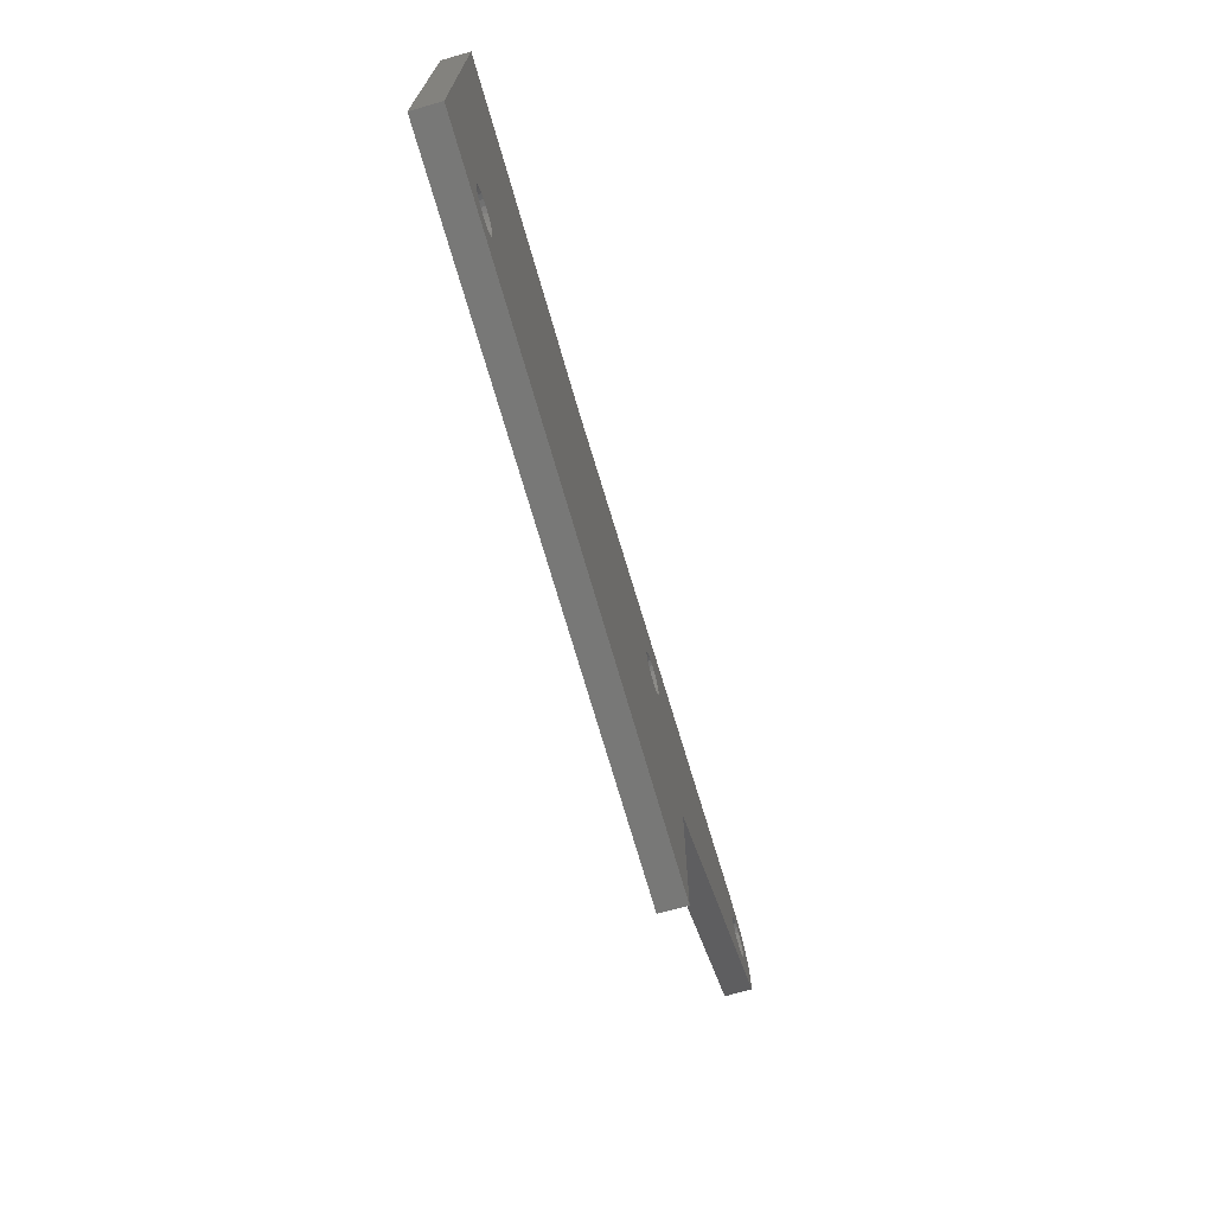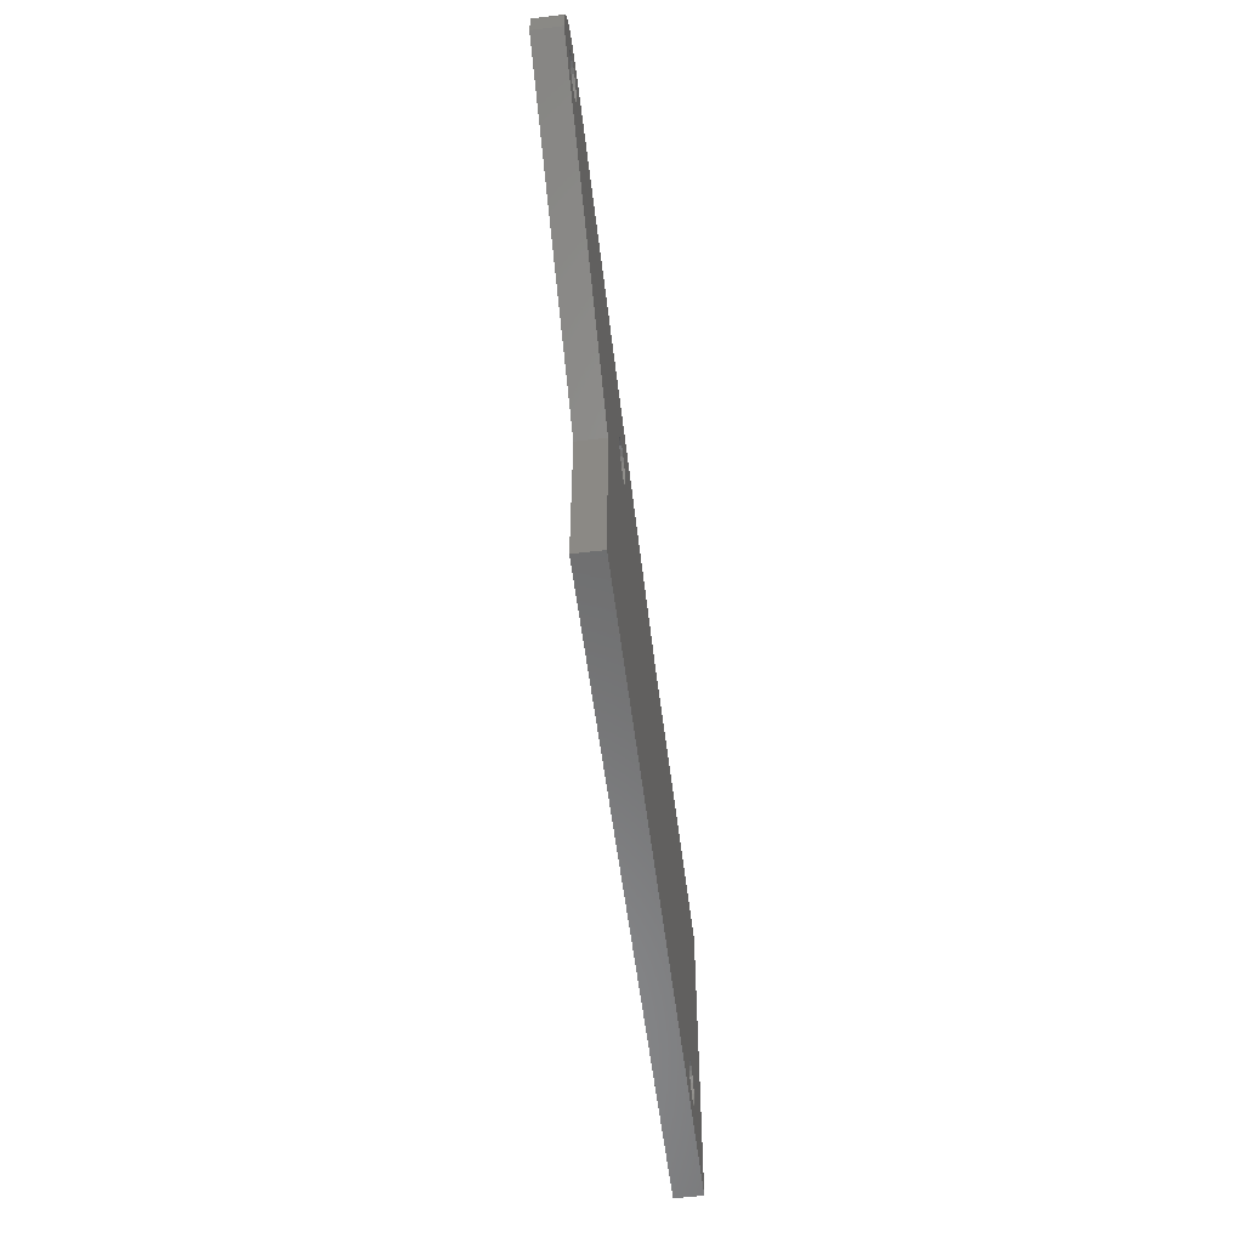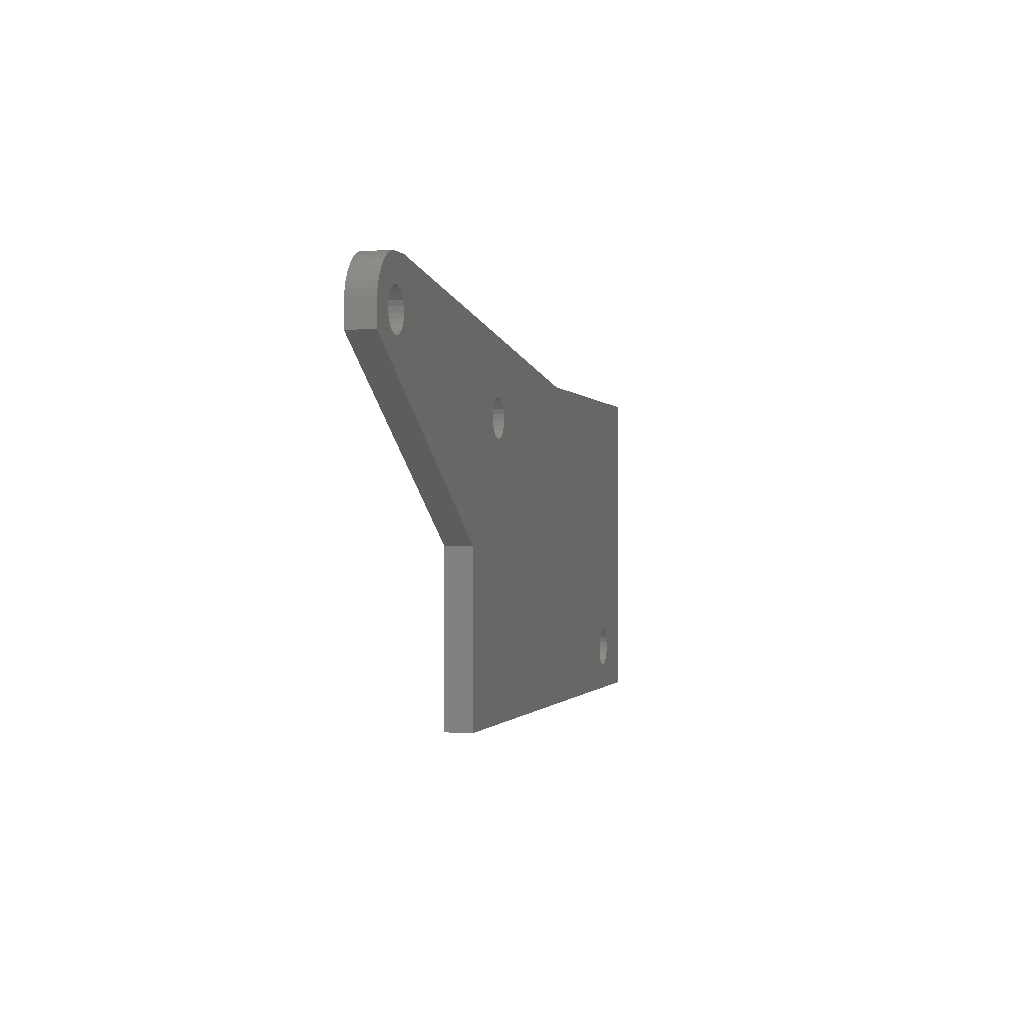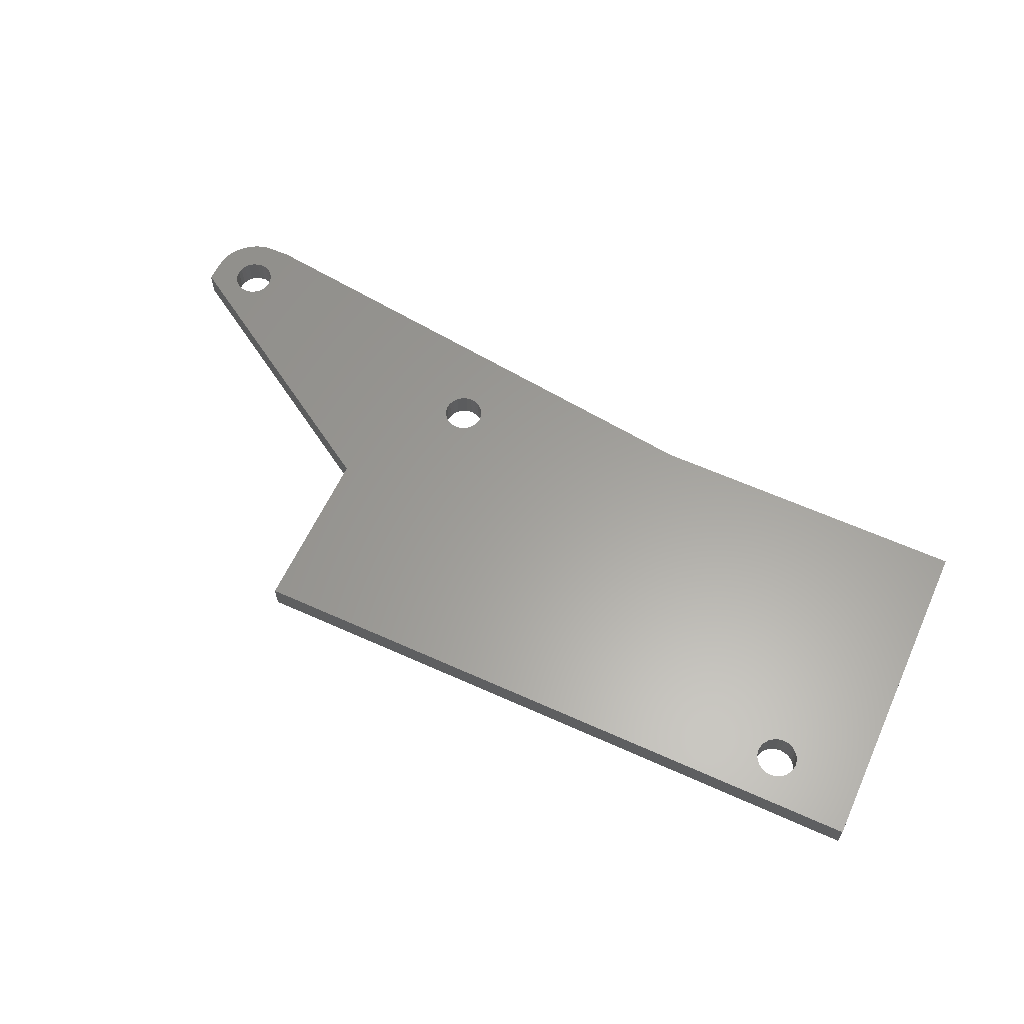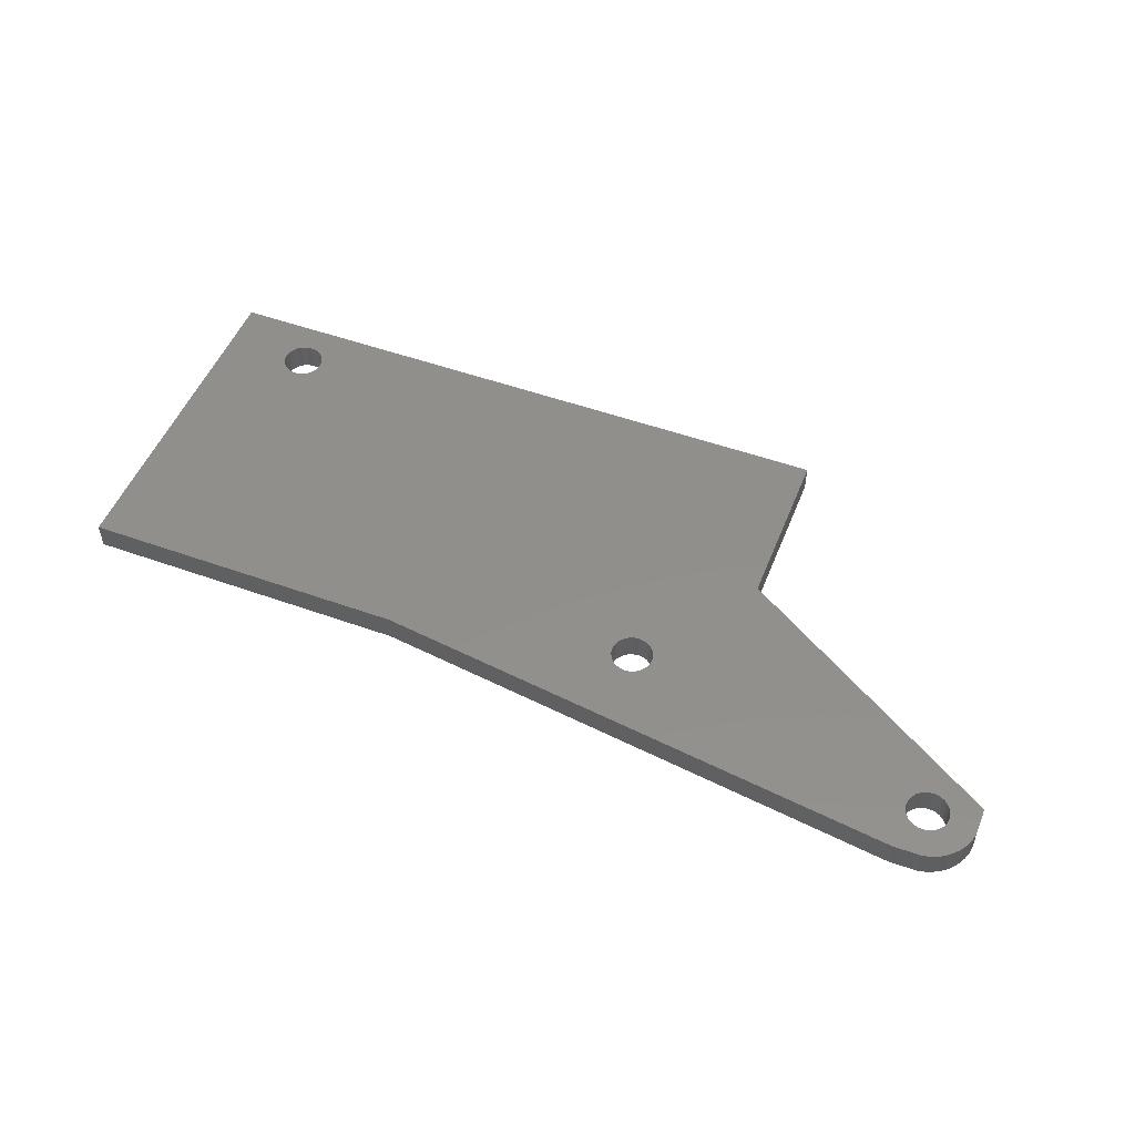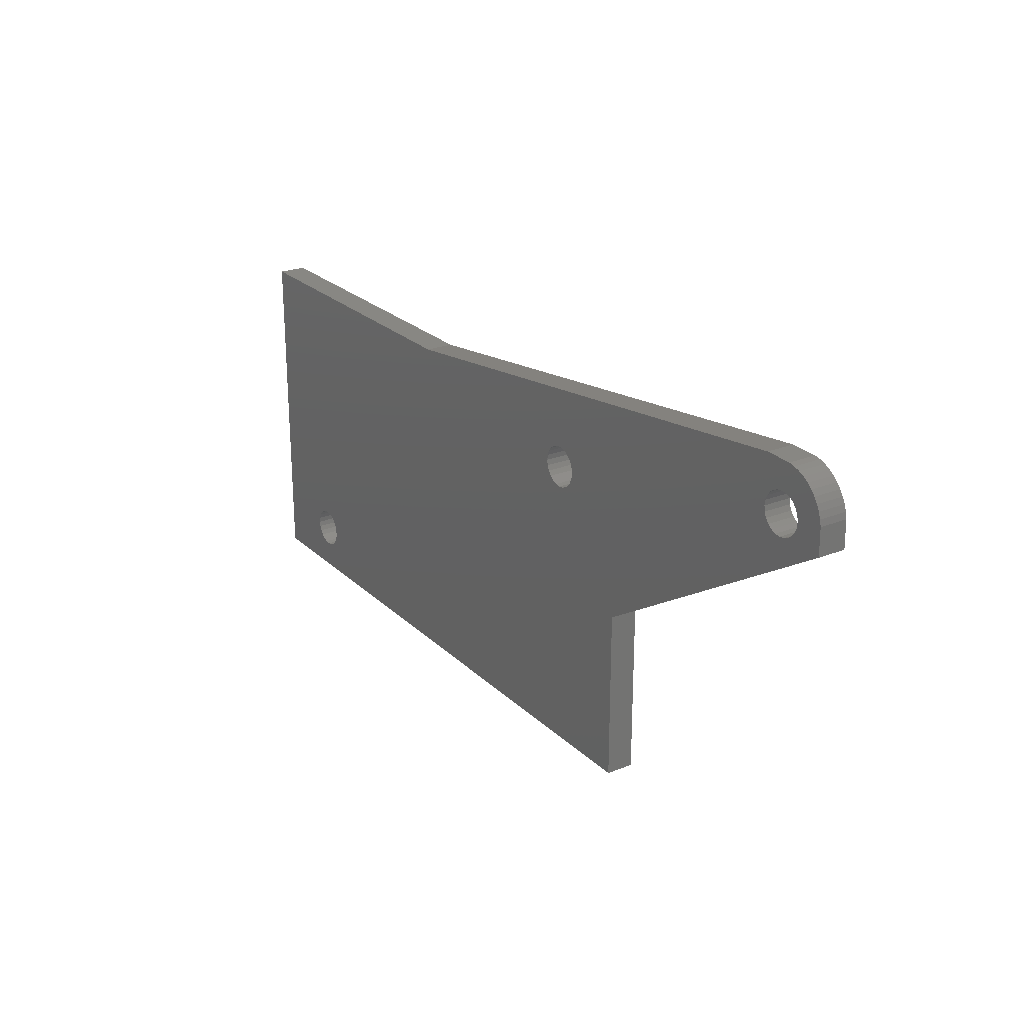
<metadata>
{"format":"stl","ext":"stl","renderer":"f3d","projection":"perspective","resolution":1024,"background":"white","views":[{"elev":-70.7,"azim":106.0,"up":"+Y"},{"elev":-57.5,"azim":-82.8,"up":"+Y"},{"elev":-0.8,"azim":-75.2,"up":"+Y"},{"elev":61.0,"azim":24.7,"up":"+Z"},{"elev":51.1,"azim":-158.6,"up":"+Z"},{"elev":24.1,"azim":-123.5,"up":"+Y"}]}
</metadata>
<code>
# stl→obj: 184 verts, 376 faces
v 2.024 108.2 0
v 1.863 105 0
v 1.613 108 0
v 1.915 105.3 0
v 2.064 105.7 0
v 2.458 108.3 0
v 2.303 106 0
v 2.613 106.3 0
v 2.907 108.4 0
v 2.975 106.4 0
v 4.863 108.5 0
v 3.363 106.5 0
v 3.752 106.4 0
v 4.113 106.3 0
v 4.424 106 0
v 4.662 105.7 0
v 4.812 105.3 0
v 4.863 105 0
v 43.86 103.5 0
v 26.36 101.5 0
v 25.98 101.4 0
v 25.61 101.3 0
v 25.3 101 0
v 25.06 100.7 0
v 19.86 90.95 0
v 24.91 100.3 0
v 19.86 78.45 0
v 24.86 99.95 0
v 26.75 101.4 0
v 27.11 101.3 0
v 27.42 101 0
v 27.47 101 0
v 27.66 100.7 0
v 27.81 100.3 0
v 27.86 99.95 0
v 59.91 82.34 0
v 59.86 81.95 0
v 67.86 103.5 0
v 60.06 82.7 0
v 60.3 83.01 0
v 60.61 83.25 0
v 60.98 83.4 0
v 61.36 83.45 0
v 61.75 83.4 0
v 62.11 83.25 0
v 62.42 83.01 0
v 62.66 82.7 0
v 62.81 82.34 0
v 62.86 81.95 0
v 60.98 80.51 0
v 67.86 78.45 0
v 60.61 80.66 0
v 25.61 98.66 0
v 25.3 98.89 0
v 25.06 99.2 0
v 24.91 99.57 0
v 25.98 98.51 0
v 26.36 98.45 0
v 26.75 98.51 0
v 27.11 98.66 0
v 27.42 98.89 0
v 27.66 99.2 0
v 27.81 99.57 0
v 60.3 80.89 0
v 60.26 80.95 0
v 60.06 81.2 0
v 59.91 81.57 0
v 61.36 80.45 0
v 61.75 80.51 0
v 62.11 80.66 0
v 62.42 80.89 0
v 62.66 81.2 0
v 62.81 81.57 0
v -0.1067 105.4 0
v -0.1366 103.5 0
v 2.613 103.7 0
v 2.303 103.9 0
v -0.01735 105.9 0
v 0.1298 106.3 0
v 2.064 104.2 0
v 0.3323 106.7 0
v 0.5867 107.1 0
v 1.915 104.6 0
v 0.8885 107.4 0
v 1.233 107.7 0
v 2.975 103.5 0
v 3.363 103.5 0
v 3.752 103.5 0
v 4.113 103.7 0
v 4.424 103.9 0
v 4.662 104.2 0
v 4.812 104.6 0
v 19.86 90.95 2
v -0.1067 105.4 2
v -0.1366 103.5 2
v 2.613 103.7 2
v 2.303 103.9 2
v -0.01735 105.9 2
v 0.1298 106.3 2
v 2.064 104.2 2
v 0.3323 106.7 2
v 0.5867 107.1 2
v 1.915 104.6 2
v 0.8885 107.4 2
v 1.233 107.7 2
v 1.863 105 2
v 1.613 108 2
v 2.975 103.5 2
v 3.363 103.5 2
v 3.752 103.5 2
v 4.113 103.7 2
v 4.424 103.9 2
v 4.662 104.2 2
v 4.812 104.6 2
v 4.863 105 2
v 4.863 108.5 2
v 25.06 100.7 2
v 25.3 101 2
v 25.61 101.3 2
v 25.98 101.4 2
v 26.36 101.5 2
v 43.86 103.5 2
v 24.91 100.3 2
v 24.86 99.95 2
v 26.75 101.4 2
v 27.11 101.3 2
v 27.42 101 2
v 27.47 101 2
v 27.66 100.7 2
v 27.81 100.3 2
v 27.86 99.95 2
v 2.024 108.2 2
v 1.915 105.3 2
v 2.064 105.7 2
v 2.458 108.3 2
v 2.303 106 2
v 2.613 106.3 2
v 2.907 108.4 2
v 2.975 106.4 2
v 3.363 106.5 2
v 3.752 106.4 2
v 4.113 106.3 2
v 4.424 106 2
v 4.662 105.7 2
v 4.812 105.3 2
v 67.86 78.45 2
v 19.86 78.45 2
v 60.98 80.51 2
v 60.61 80.66 2
v 25.61 98.66 2
v 25.3 98.89 2
v 25.06 99.2 2
v 24.91 99.57 2
v 25.98 98.51 2
v 26.36 98.45 2
v 26.75 98.51 2
v 27.11 98.66 2
v 27.42 98.89 2
v 27.66 99.2 2
v 27.81 99.57 2
v 60.3 80.89 2
v 60.26 80.95 2
v 60.06 81.2 2
v 59.91 81.57 2
v 59.86 81.95 2
v 61.36 80.45 2
v 61.75 80.51 2
v 62.11 80.66 2
v 62.42 80.89 2
v 62.66 81.2 2
v 62.81 81.57 2
v 62.86 81.95 2
v 59.91 82.34 2
v 67.86 103.5 2
v 60.06 82.7 2
v 60.3 83.01 2
v 60.61 83.25 2
v 60.98 83.4 2
v 61.36 83.45 2
v 61.75 83.4 2
v 62.11 83.25 2
v 62.42 83.01 2
v 62.66 82.7 2
v 62.81 82.34 2
f 1 2 3
f 2 1 4
f 4 1 5
f 5 1 6
f 5 6 7
f 7 6 8
f 8 6 9
f 8 9 10
f 10 9 11
f 10 11 12
f 12 11 13
f 13 11 14
f 14 11 15
f 15 11 16
f 16 11 17
f 17 11 18
f 18 11 19
f 18 19 20
f 18 20 21
f 18 21 22
f 18 22 23
f 18 23 24
f 18 24 25
f 25 24 26
f 25 26 27
f 27 26 28
f 20 19 29
f 29 19 30
f 30 19 31
f 31 19 32
f 32 19 33
f 33 19 34
f 34 19 35
f 19 36 37
f 36 19 38
f 36 38 39
f 39 38 40
f 40 38 41
f 41 38 42
f 42 38 43
f 43 38 44
f 44 38 45
f 45 38 46
f 46 38 47
f 47 38 48
f 48 38 49
f 27 50 51
f 50 27 52
f 52 27 53
f 53 27 54
f 54 27 55
f 55 27 56
f 56 27 28
f 52 53 57
f 52 57 58
f 52 58 59
f 52 59 60
f 52 60 61
f 52 61 62
f 52 62 63
f 52 63 35
f 52 35 64
f 64 35 65
f 65 35 66
f 66 35 19
f 66 19 67
f 67 19 37
f 51 50 68
f 51 68 69
f 51 69 70
f 51 70 71
f 51 71 72
f 51 72 73
f 51 73 49
f 51 49 38
f 74 25 75
f 25 74 76
f 76 74 77
f 77 74 78
f 77 78 79
f 77 79 80
f 80 79 81
f 80 81 82
f 80 82 83
f 83 82 84
f 83 84 85
f 83 85 2
f 2 85 3
f 25 76 86
f 25 86 87
f 25 87 88
f 25 88 89
f 25 89 90
f 25 90 91
f 25 91 92
f 25 92 18
f 93 94 95
f 94 93 96
f 94 96 97
f 94 97 98
f 98 97 99
f 99 97 100
f 99 100 101
f 101 100 102
f 102 100 103
f 102 103 104
f 104 103 105
f 105 103 106
f 105 106 107
f 96 93 108
f 108 93 109
f 109 93 110
f 110 93 111
f 111 93 112
f 112 93 113
f 113 93 114
f 114 93 115
f 115 93 116
f 116 93 117
f 116 117 118
f 116 118 119
f 116 119 120
f 116 120 121
f 116 121 122
f 117 93 123
f 123 93 124
f 122 121 125
f 122 125 126
f 122 126 127
f 122 127 128
f 122 128 129
f 122 129 130
f 122 130 131
f 106 132 107
f 132 106 133
f 132 133 134
f 132 134 135
f 135 134 136
f 135 136 137
f 135 137 138
f 138 137 139
f 138 139 116
f 116 139 140
f 116 140 141
f 116 141 142
f 116 142 143
f 116 143 144
f 116 144 145
f 116 145 115
f 146 93 147
f 93 146 148
f 93 148 149
f 93 149 150
f 93 150 151
f 93 151 152
f 93 152 153
f 93 153 124
f 150 149 154
f 154 149 155
f 155 149 156
f 156 149 157
f 157 149 158
f 158 149 159
f 159 149 160
f 160 149 131
f 131 149 161
f 131 161 162
f 131 162 163
f 131 163 122
f 122 163 164
f 122 164 165
f 148 146 166
f 166 146 167
f 167 146 168
f 168 146 169
f 169 146 170
f 170 146 171
f 171 146 172
f 122 173 174
f 173 122 165
f 174 173 175
f 174 175 176
f 174 176 177
f 174 177 178
f 174 178 179
f 174 179 180
f 174 180 181
f 174 181 182
f 174 182 183
f 174 183 184
f 174 184 172
f 174 172 146
f 138 11 9
f 11 138 116
f 116 19 11
f 19 116 122
f 122 38 19
f 38 122 174
f 38 146 51
f 146 38 174
f 146 27 51
f 27 146 147
f 93 27 147
f 27 93 25
f 93 75 25
f 75 93 95
f 94 75 95
f 75 94 74
f 98 74 94
f 74 98 78
f 99 78 98
f 78 99 79
f 101 79 99
f 79 101 81
f 102 81 101
f 81 102 82
f 104 82 102
f 82 104 84
f 104 85 84
f 85 104 105
f 105 3 85
f 3 105 107
f 107 1 3
f 1 107 132
f 132 6 1
f 6 132 135
f 135 9 6
f 9 135 138
f 154 58 57
f 58 154 155
f 155 59 58
f 59 155 156
f 156 60 59
f 60 156 157
f 157 61 60
f 61 157 158
f 159 61 158
f 61 159 62
f 160 62 159
f 62 160 63
f 131 63 160
f 63 131 35
f 130 35 131
f 35 130 34
f 129 34 130
f 34 129 33
f 128 33 129
f 33 128 32
f 127 32 128
f 32 127 31
f 127 30 31
f 30 127 126
f 126 29 30
f 29 126 125
f 125 20 29
f 20 125 121
f 121 21 20
f 21 121 120
f 120 22 21
f 22 120 119
f 119 23 22
f 23 119 118
f 23 117 24
f 117 23 118
f 24 123 26
f 123 24 117
f 26 124 28
f 124 26 123
f 28 153 56
f 153 28 124
f 56 152 55
f 152 56 153
f 55 151 54
f 151 55 152
f 151 53 54
f 53 151 150
f 150 57 53
f 57 150 154
f 180 43 44
f 43 180 179
f 179 42 43
f 42 179 178
f 178 41 42
f 41 178 177
f 177 40 41
f 40 177 176
f 40 175 39
f 175 40 176
f 39 173 36
f 173 39 175
f 36 165 37
f 165 36 173
f 37 164 67
f 164 37 165
f 67 163 66
f 163 67 164
f 66 162 65
f 162 66 163
f 65 161 64
f 161 65 162
f 161 52 64
f 52 161 149
f 149 50 52
f 50 149 148
f 148 68 50
f 68 148 166
f 166 69 68
f 69 166 167
f 167 70 69
f 70 167 168
f 168 71 70
f 71 168 169
f 170 71 169
f 71 170 72
f 171 72 170
f 72 171 73
f 172 73 171
f 73 172 49
f 184 49 172
f 49 184 48
f 183 48 184
f 48 183 47
f 182 47 183
f 47 182 46
f 182 45 46
f 45 182 181
f 181 44 45
f 44 181 180
f 115 92 114
f 92 115 18
f 145 18 115
f 18 145 17
f 144 17 145
f 17 144 16
f 143 16 144
f 16 143 15
f 143 14 15
f 14 143 142
f 142 13 14
f 13 142 141
f 141 12 13
f 12 141 140
f 140 10 12
f 10 140 139
f 139 8 10
f 8 139 137
f 137 7 8
f 7 137 136
f 7 134 5
f 134 7 136
f 5 133 4
f 133 5 134
f 4 106 2
f 106 4 133
f 2 103 83
f 103 2 106
f 83 100 80
f 100 83 103
f 80 97 77
f 97 80 100
f 97 76 77
f 76 97 96
f 96 86 76
f 86 96 108
f 108 87 86
f 87 108 109
f 109 88 87
f 88 109 110
f 110 89 88
f 89 110 111
f 111 90 89
f 90 111 112
f 113 90 112
f 90 113 91
f 114 91 113
f 91 114 92

</code>
